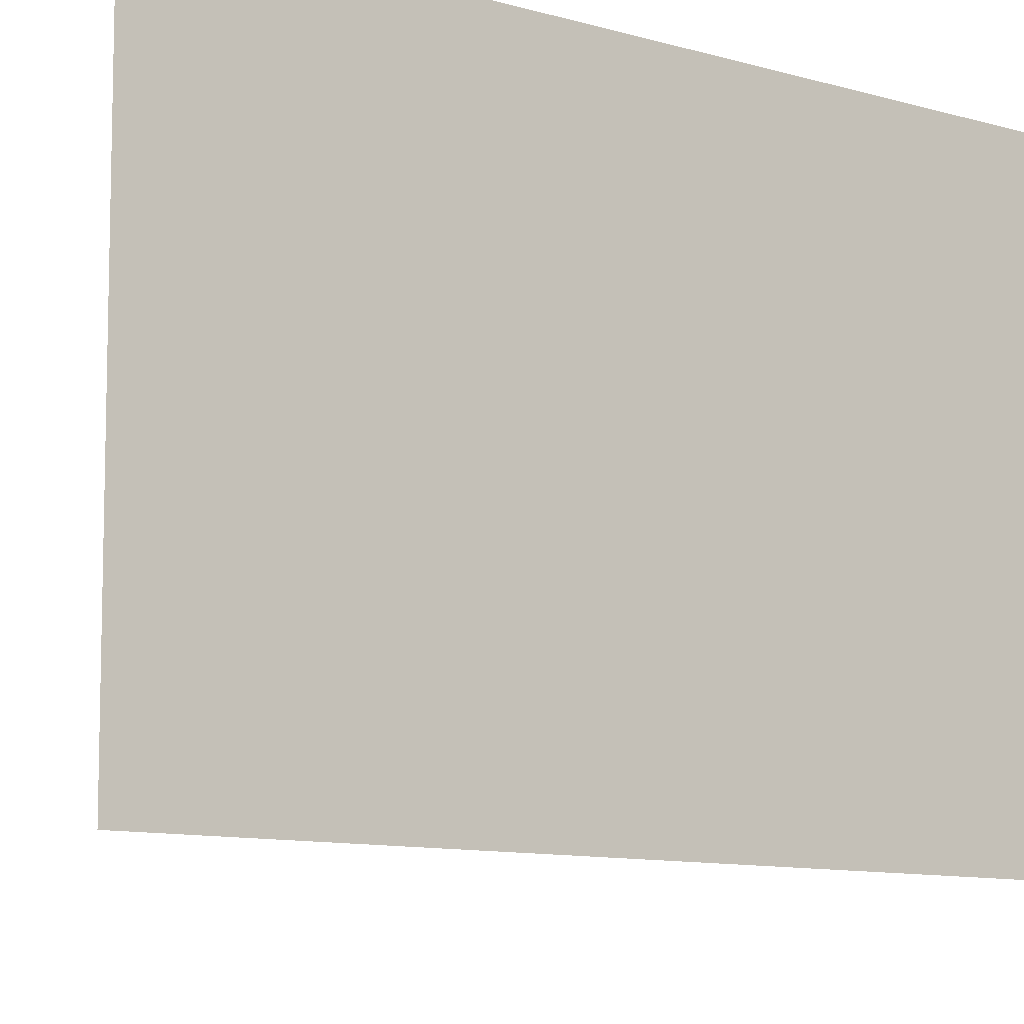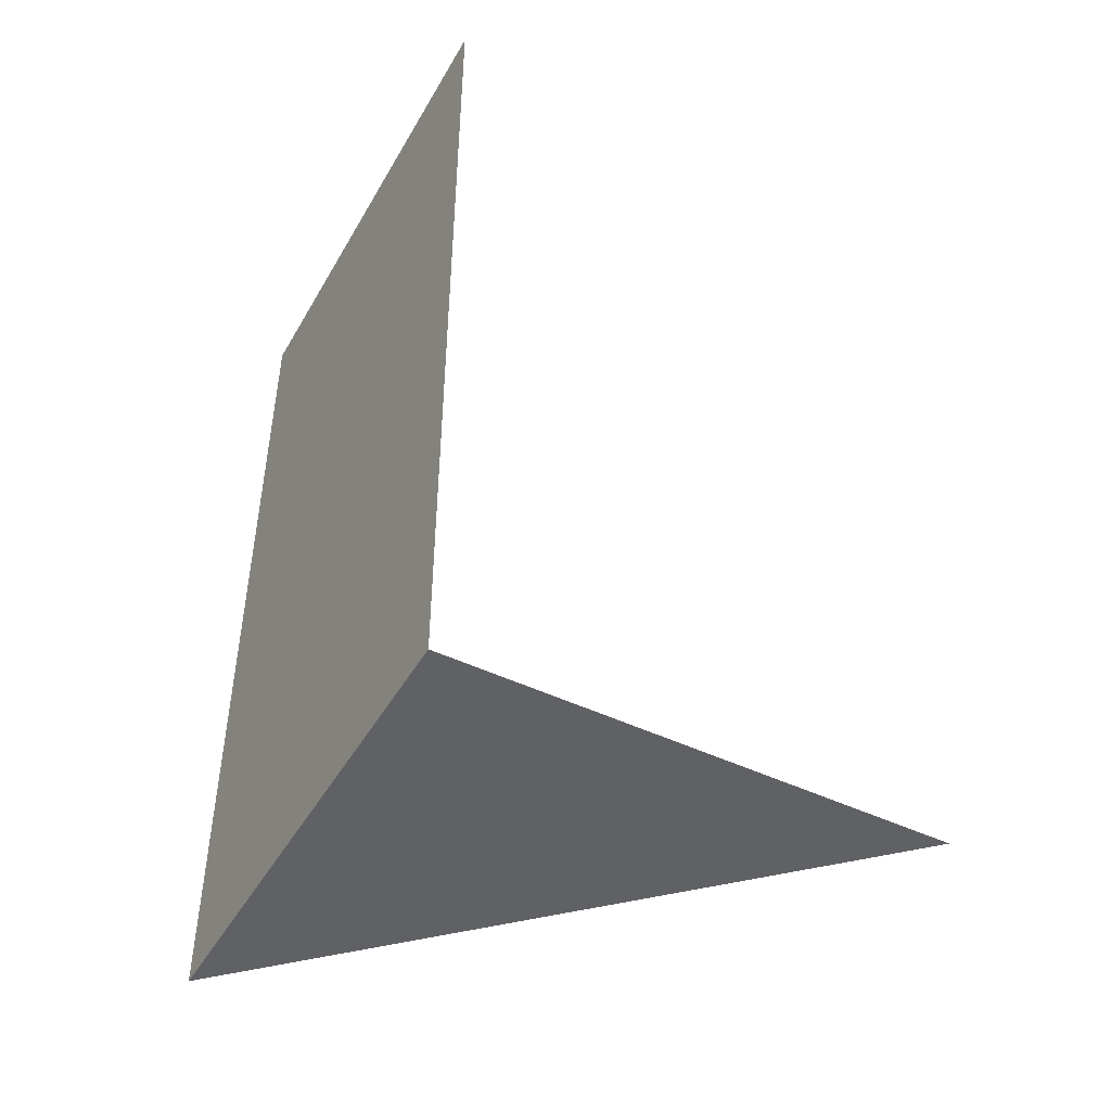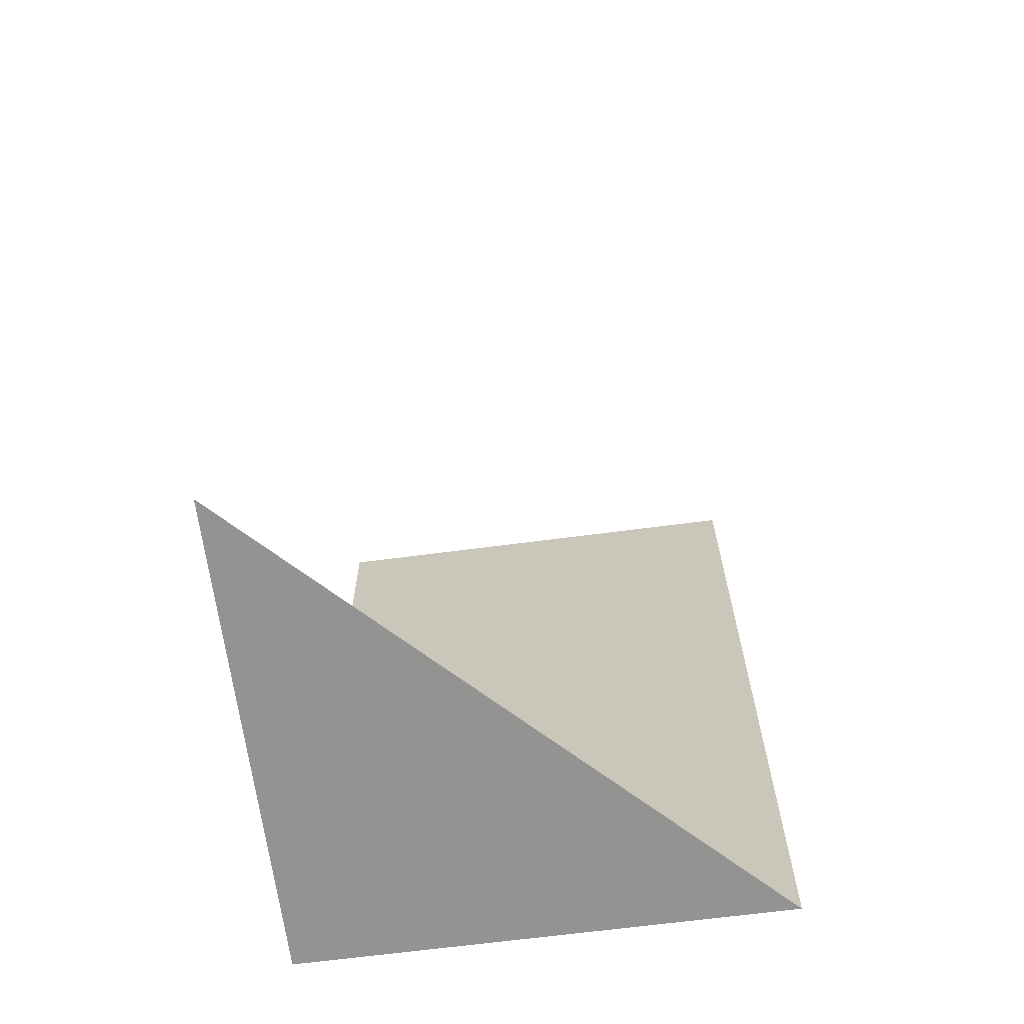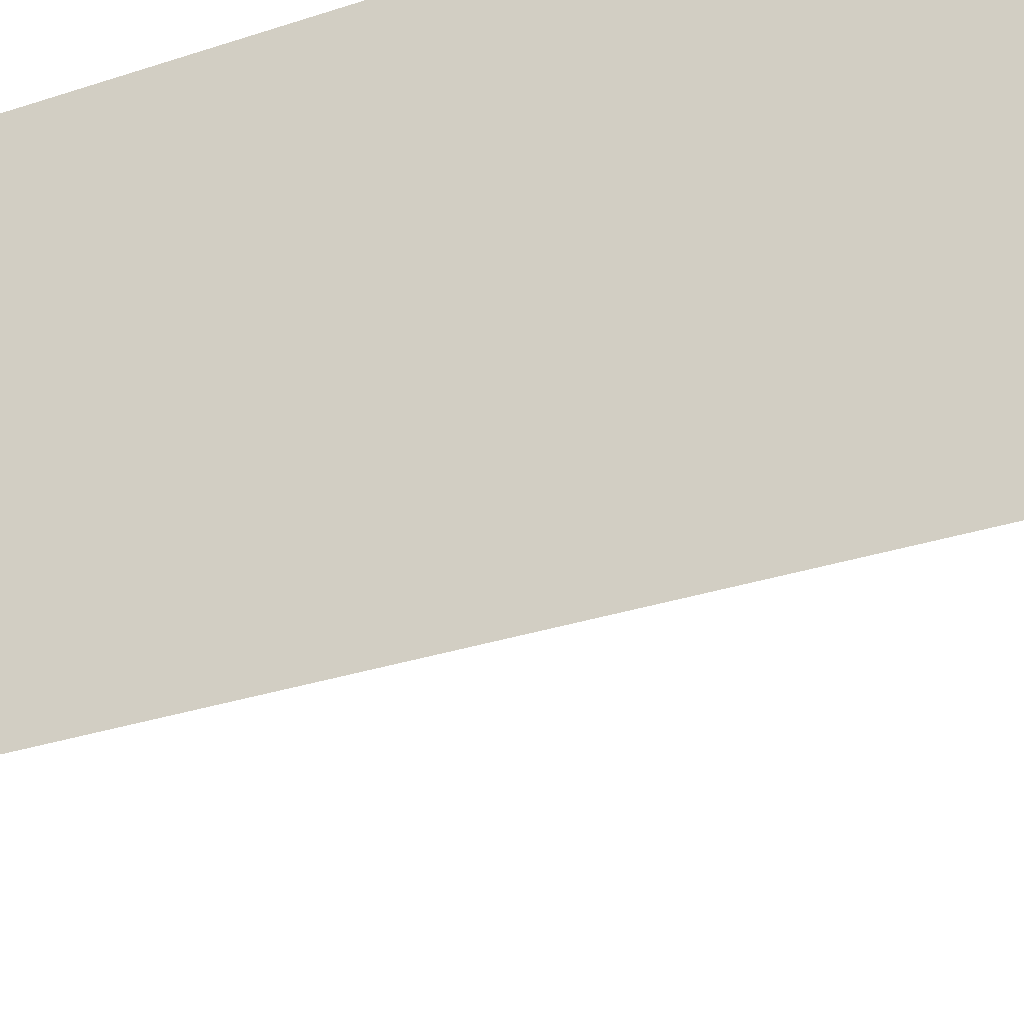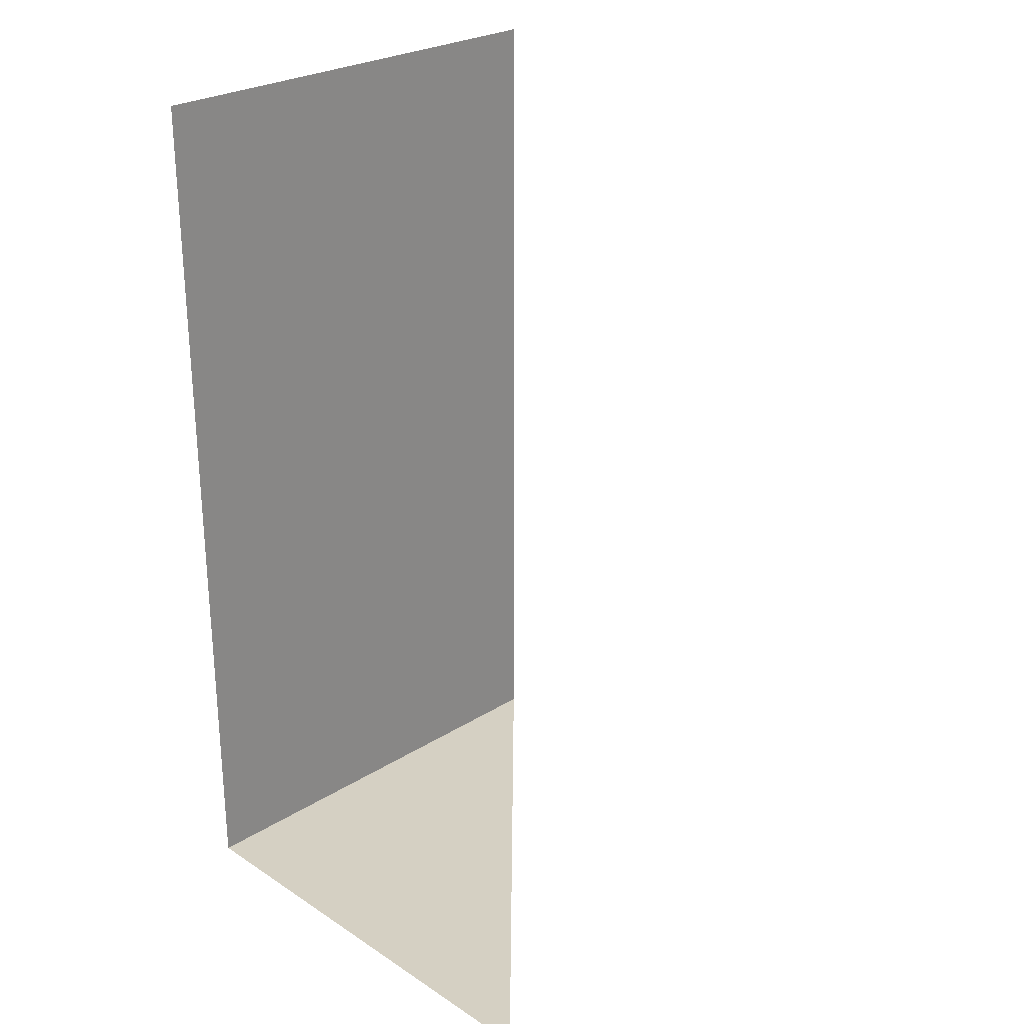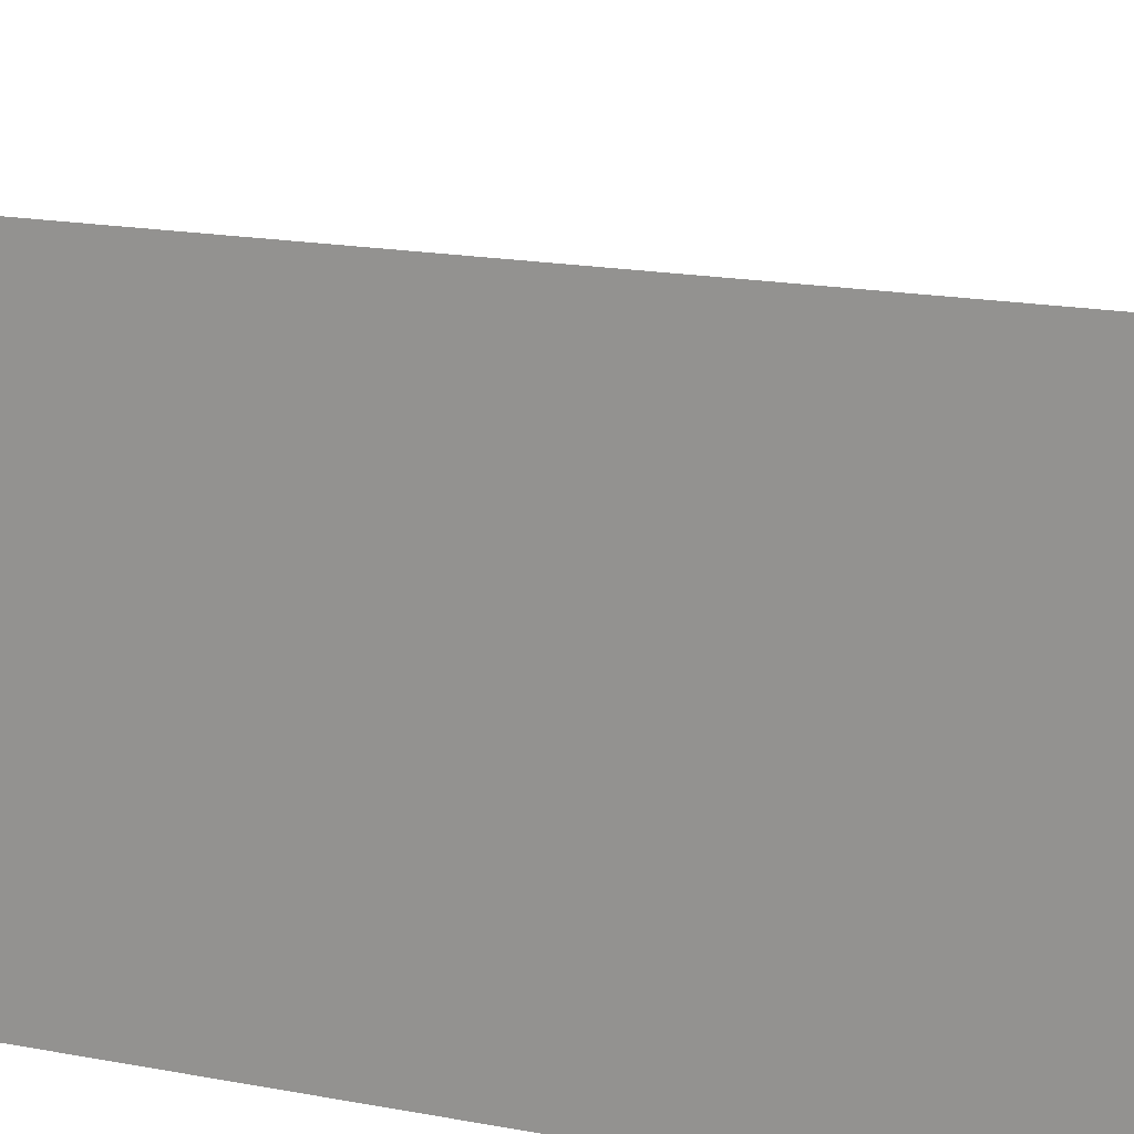
<metadata>
{"format":"obj","ext":"obj","renderer":"f3d","projection":"perspective","resolution":1024,"background":"white","views":[{"elev":-9.7,"azim":-128.1,"up":"+Z"},{"elev":-46.8,"azim":-28.6,"up":"+Y"},{"elev":-66.6,"azim":97.5,"up":"+Y"},{"elev":-31.2,"azim":-64.8,"up":"+Z"},{"elev":26.4,"azim":45.4,"up":"+Y"},{"elev":17.7,"azim":-69.5,"up":"+Z"}]}
</metadata>
<code>
v -0.5 -0.6641 -0.5
v -0.5 -0.9609 -0.5
v -0.5 -0.9609 0.5
v -0.5 -0.6641 0.5
v -0.5 -0.4219 -0.5
v -0.5 -0.4219 0.5
v -0.5 -0.2109 -0.5
v -0.5 -0.2109 0.5
v -0.5 -0.1094 -0.5
v -0.5 -0.1094 0.5
v -0.5 0 -0.5
v -0.5 0 0.5
v -0.5 -1.32 -0.5
v -0.5 -1.32 0.5
v -0.5 -1.672 -0.5
v -0.5 -1.672 0.5
v -0.5 -1.875 -0.5
v -0.5 -1.875 0.5
v 0.5 -1.875 0.5
f 1 2 3
f 1 3 4
f 1 4 5
f 5 4 6
f 5 6 7
f 7 6 8
f 7 8 9
f 9 8 10
f 9 10 11
f 11 10 12
f 2 13 14
f 2 14 3
f 13 15 16
f 13 16 14
f 15 17 18
f 15 18 16
f 17 19 18

</code>
